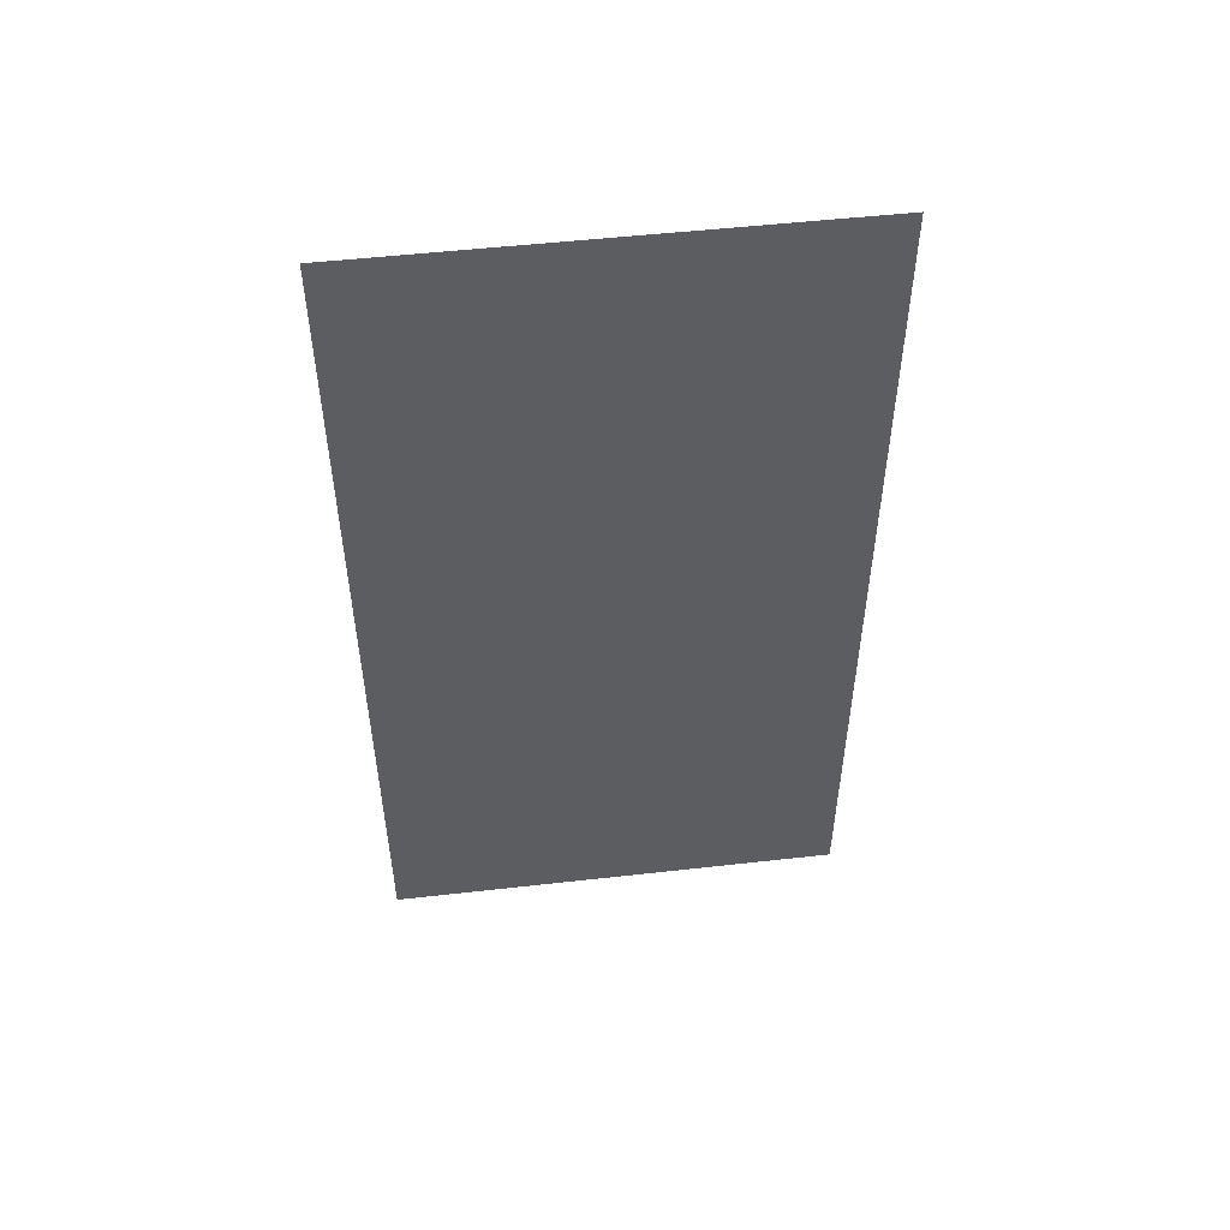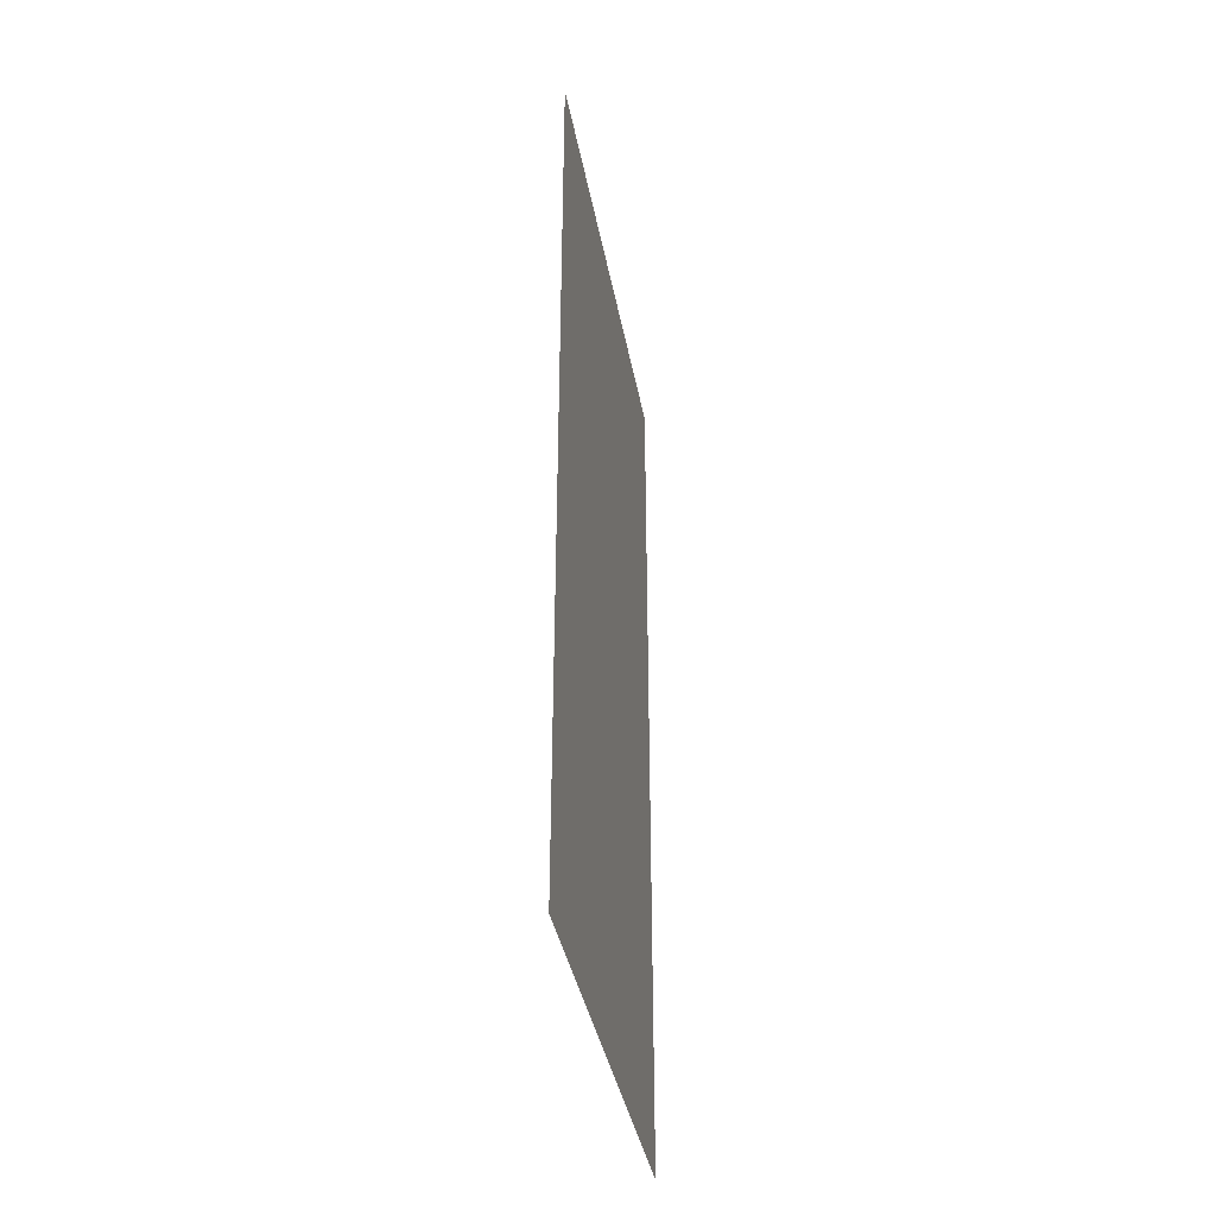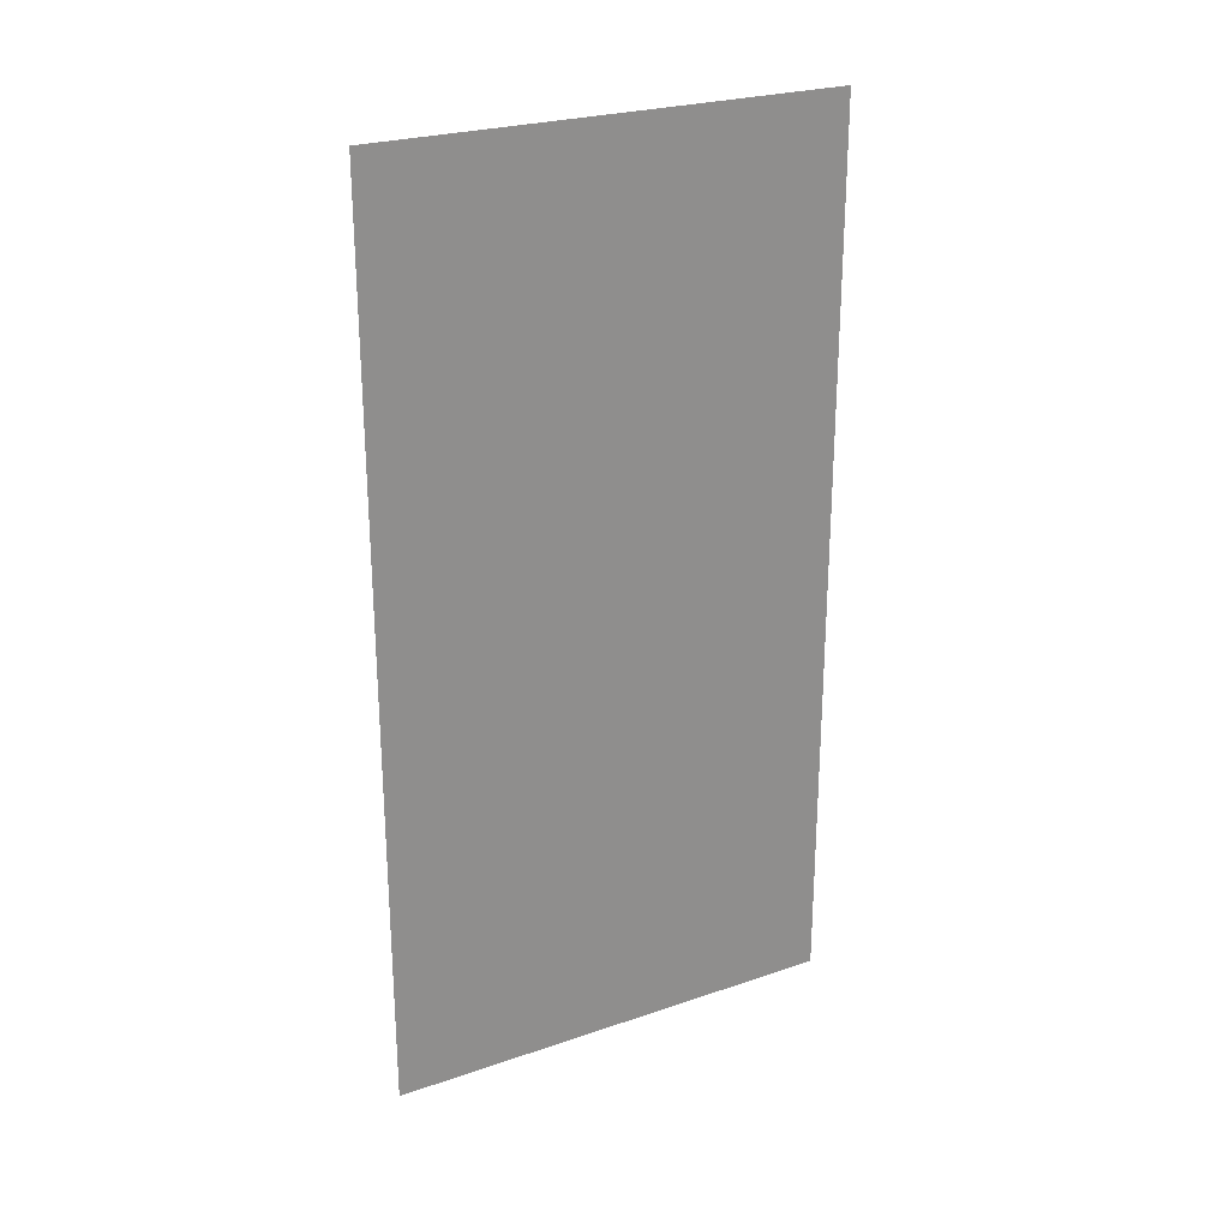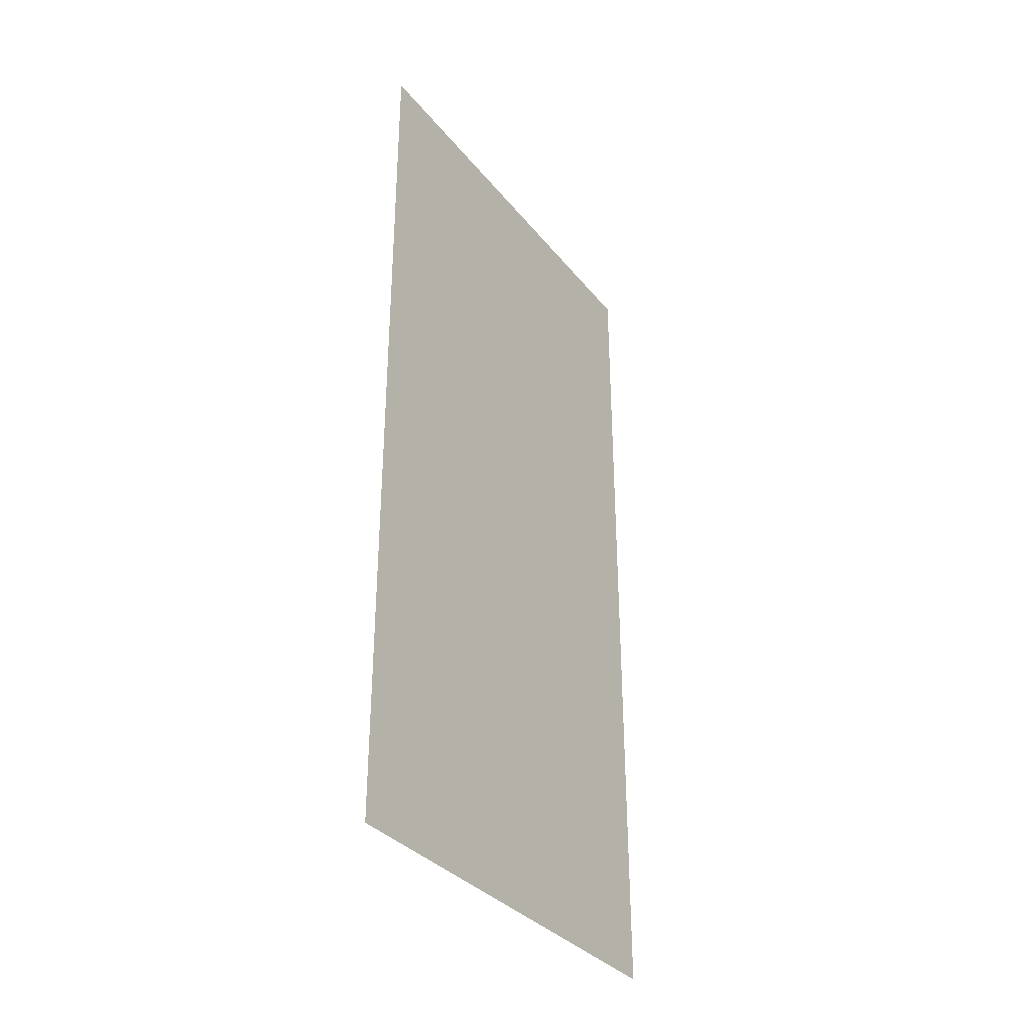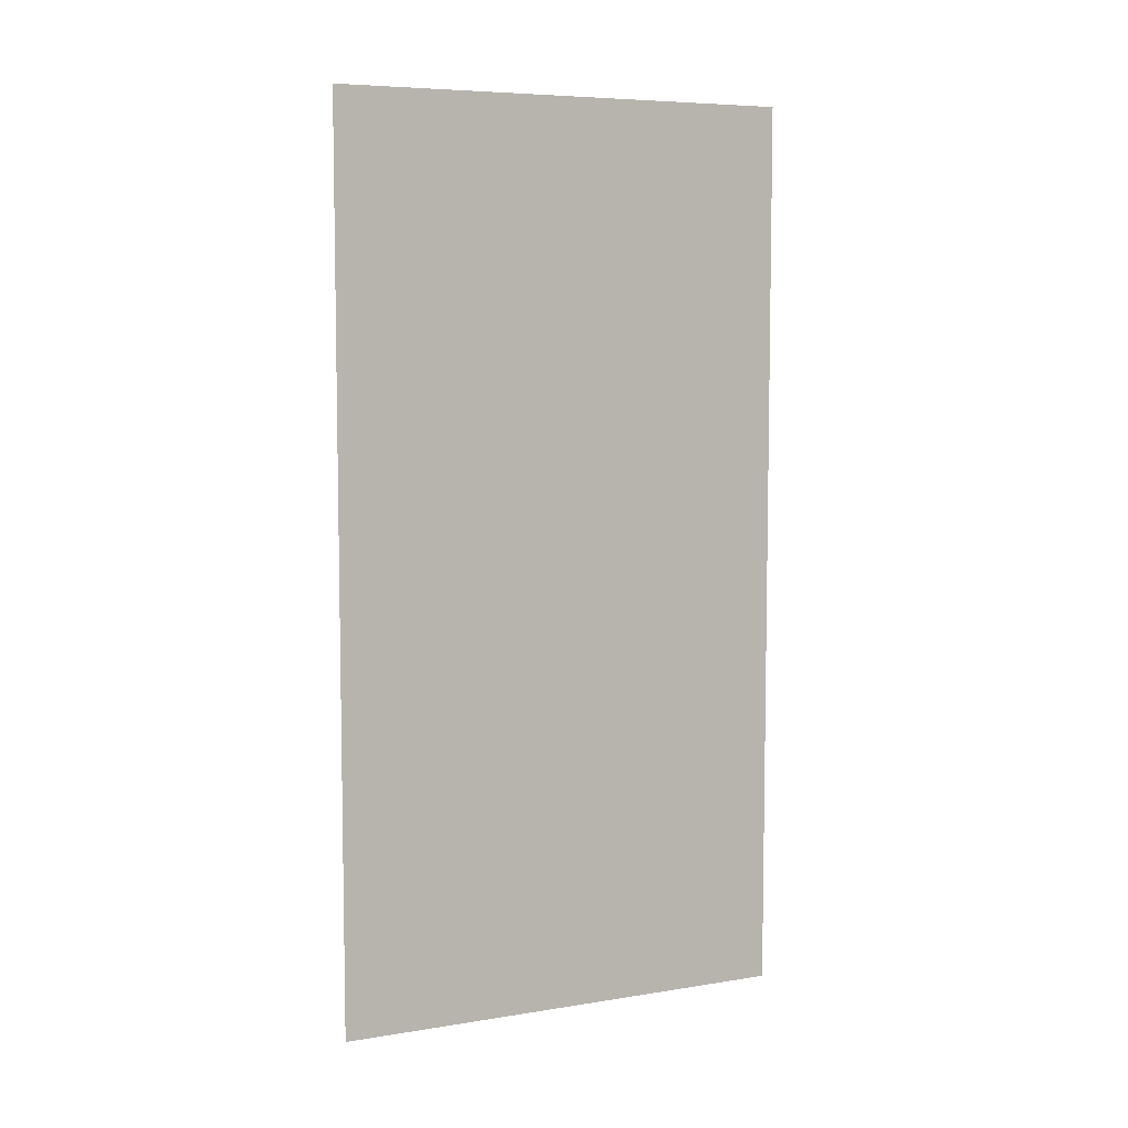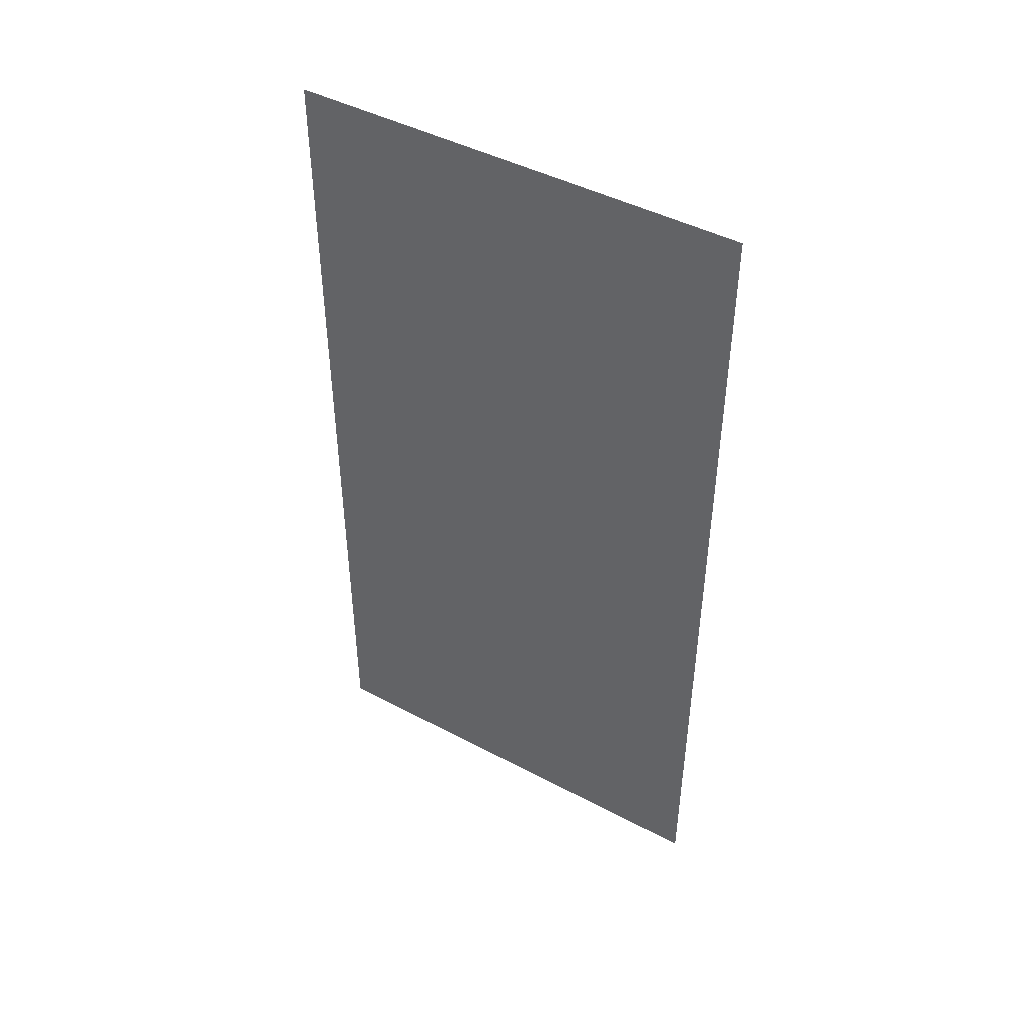
<metadata>
{"format":"obj","ext":"obj","renderer":"f3d","projection":"perspective","resolution":1024,"background":"white","views":[{"elev":51.8,"azim":119.7,"up":"+Y"},{"elev":-38.2,"azim":-133.1,"up":"+Y"},{"elev":25.4,"azim":-82.1,"up":"+Y"},{"elev":-33.9,"azim":-110.6,"up":"+Y"},{"elev":6.8,"azim":-78.5,"up":"+Y"},{"elev":45.4,"azim":158.0,"up":"+Y"}]}
</metadata>
<code>
o Door3
v -1.055 0.35 -0.1373
v -0.948 0.35 0.007065
v -0.948 0 0.007065
v -1.055 0 -0.1373
g Door3
f 1 2 3 4

</code>
